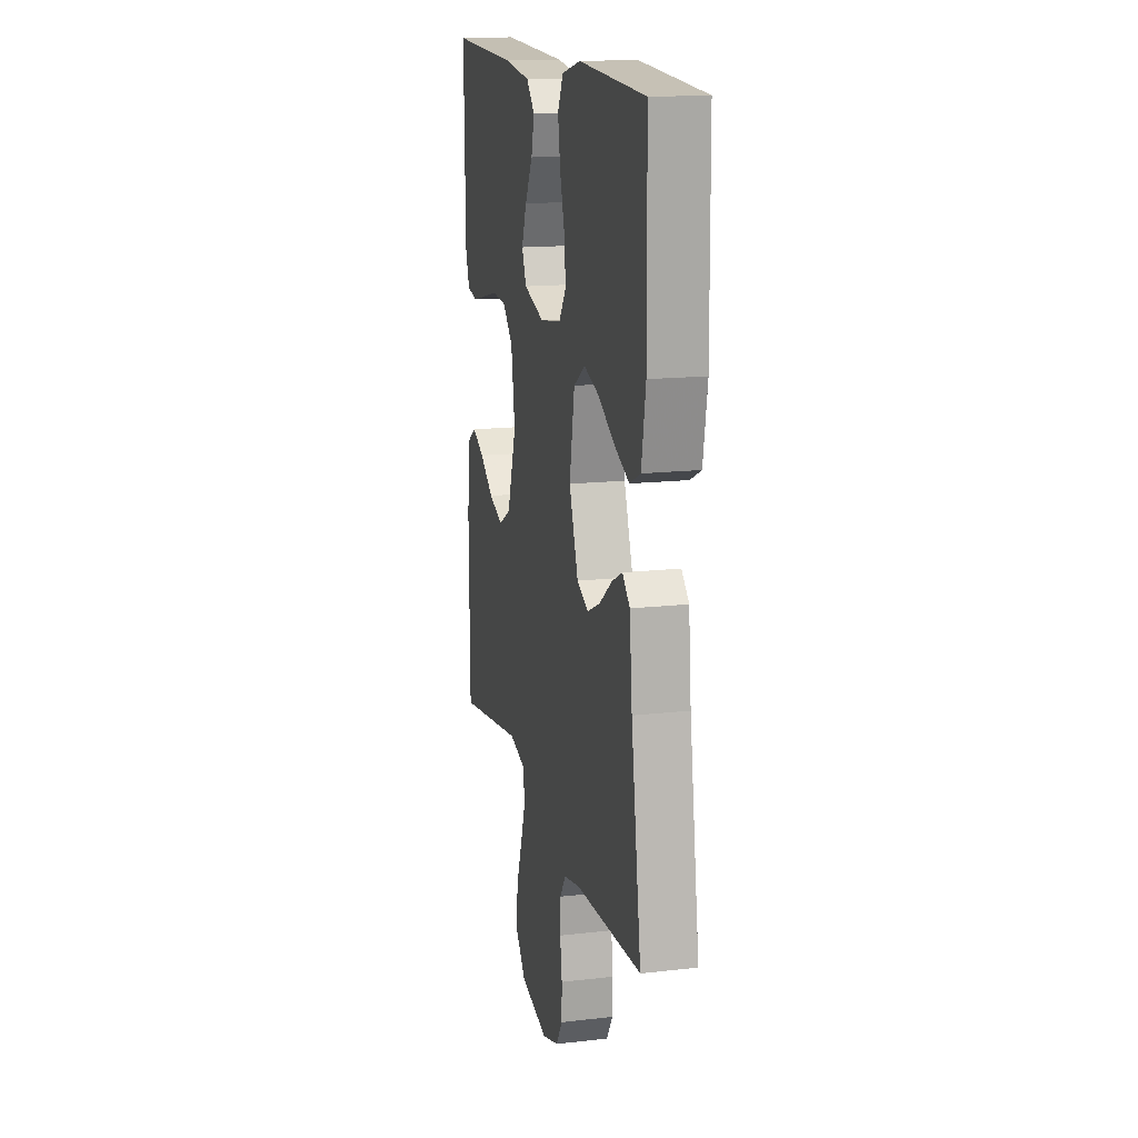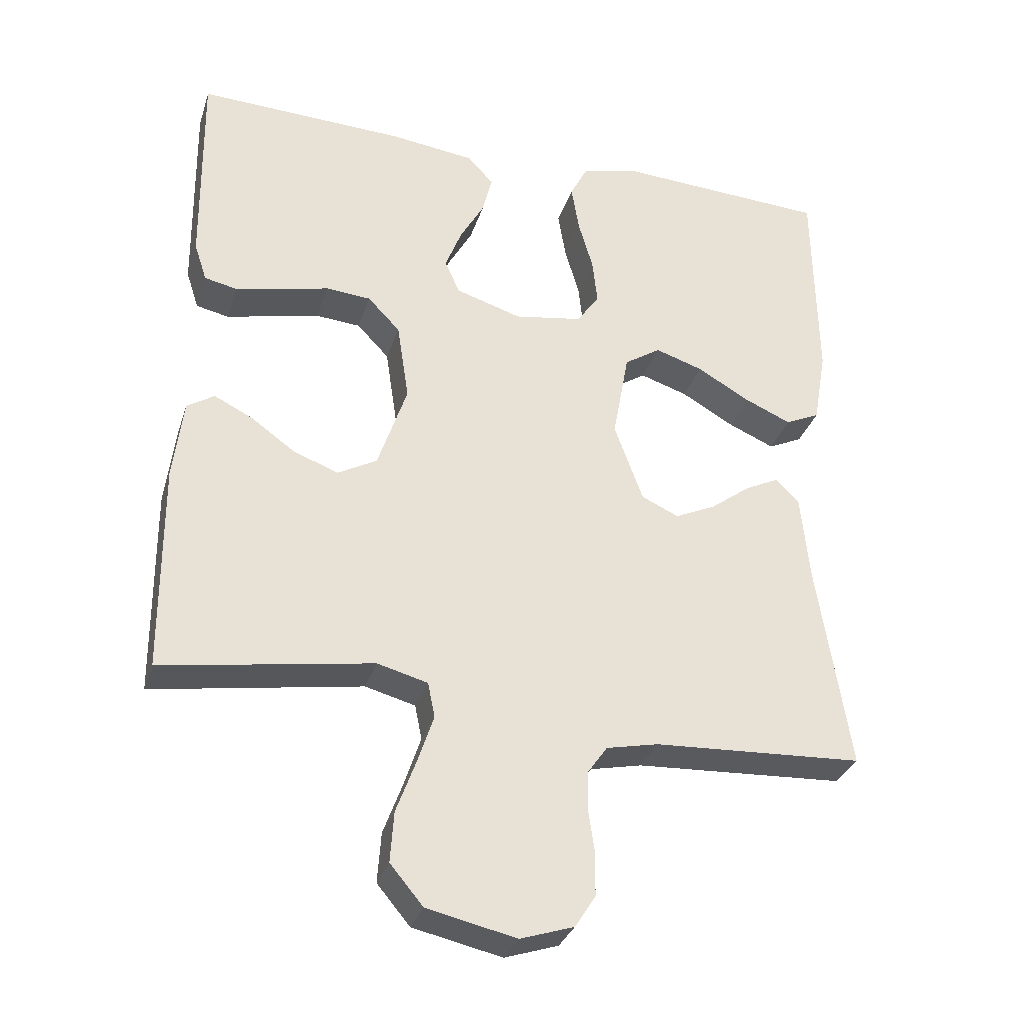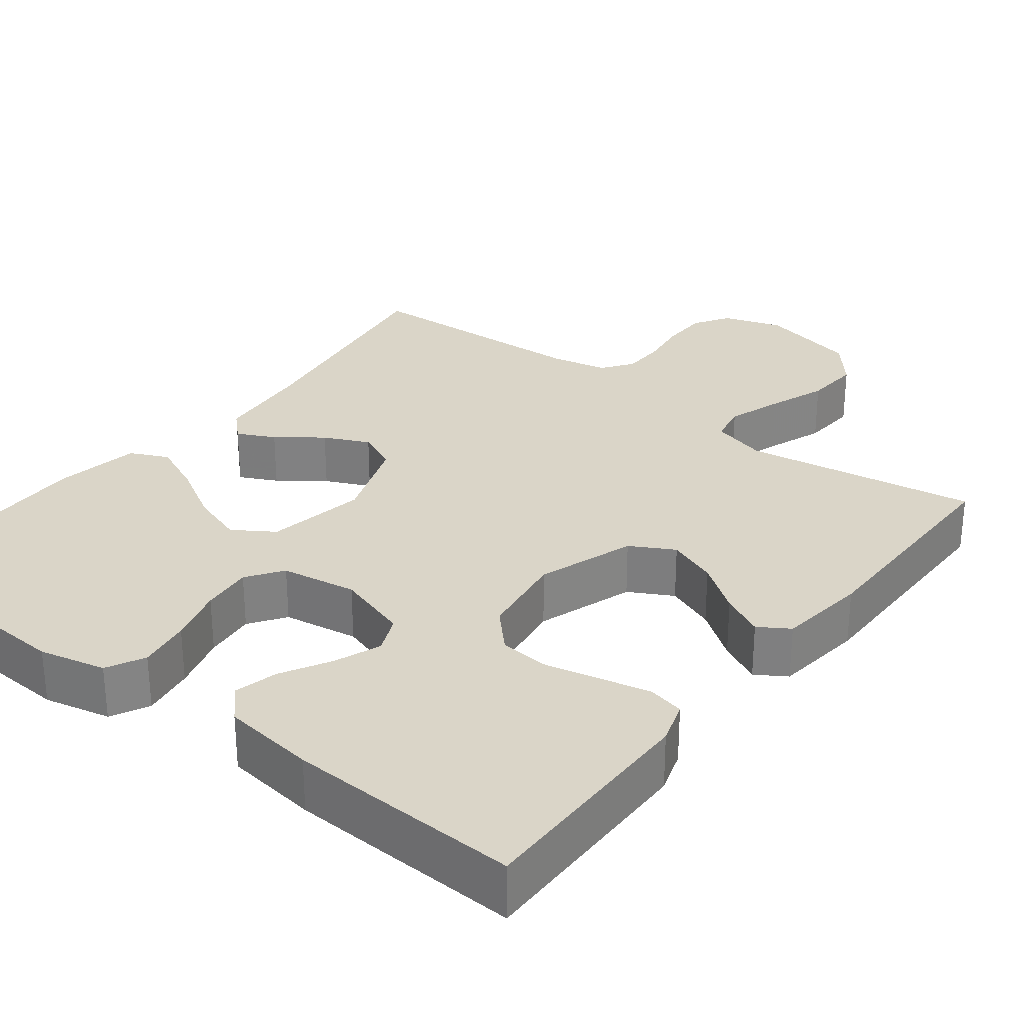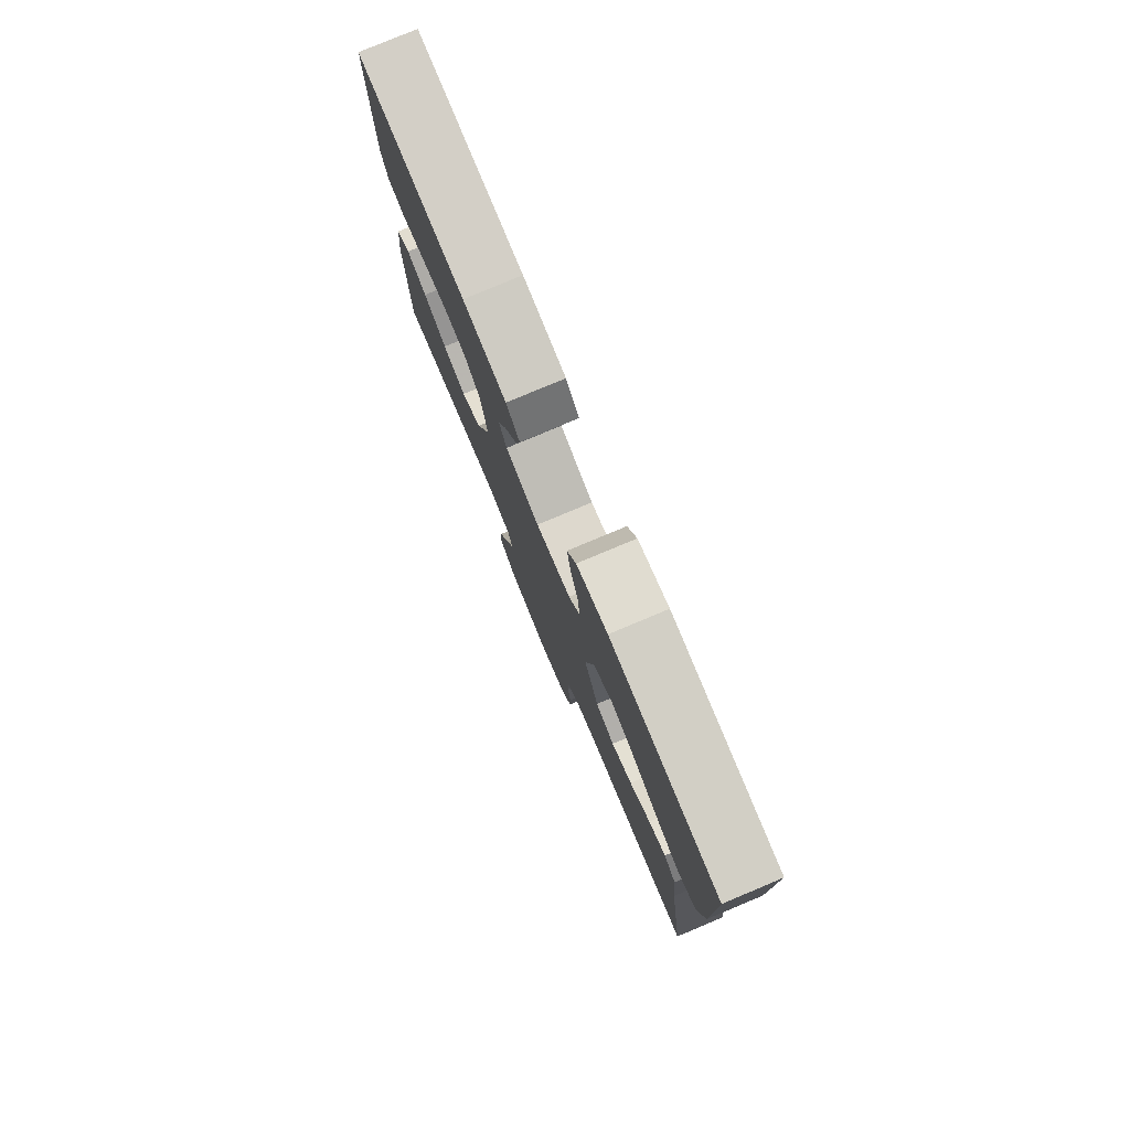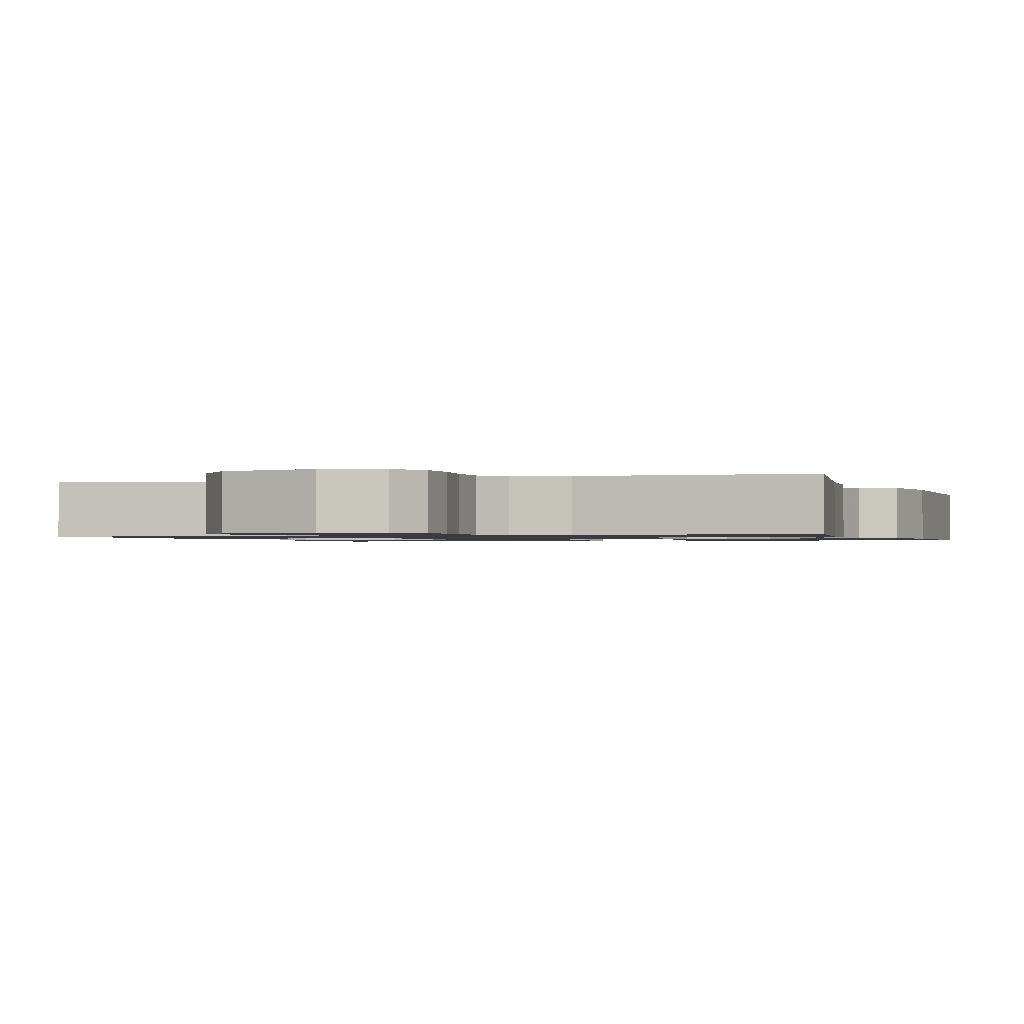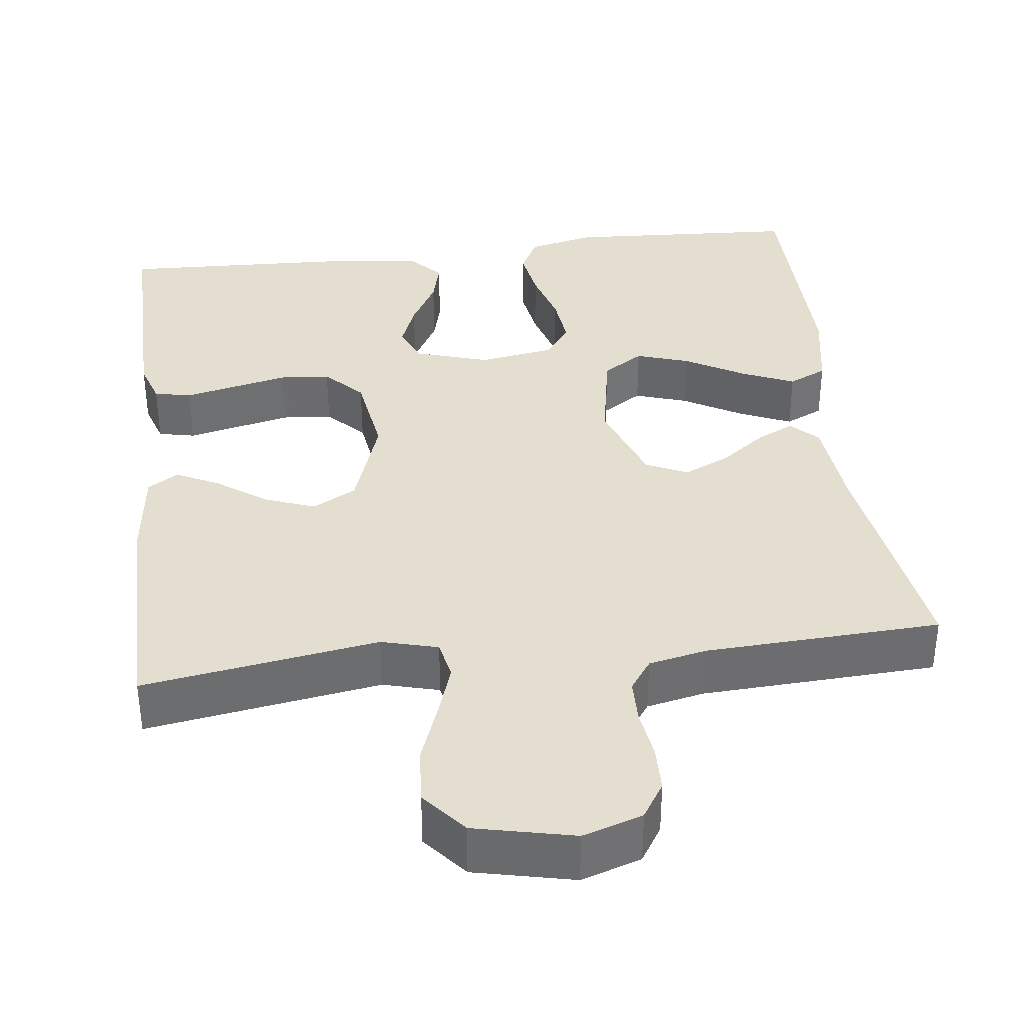
<metadata>
{"format":"obj","ext":"obj","renderer":"f3d","projection":"perspective","resolution":1024,"background":"white","views":[{"elev":15.7,"azim":-103.5,"up":"+Z"},{"elev":-32.1,"azim":163.4,"up":"+Z"},{"elev":29.4,"azim":37.9,"up":"+Y"},{"elev":79.5,"azim":-112.7,"up":"+Z"},{"elev":-1.1,"azim":-161.3,"up":"+Y"},{"elev":36.4,"azim":173.2,"up":"+Y"}]}
</metadata>
<code>
v -0.5 0.07 -0.5
v -0.454 0.07 -0.2
v -0.442 0.07 -0.076
v -0.408 0.07 -0.043
v -0.36 0.07 -0.067
v -0.303 0.07 -0.11
v -0.245 0.07 -0.137
v -0.192 0.07 -0.113
v -0.151 0.07 0
v -0.174 0.07 0.128
v -0.226 0.07 0.162
v -0.294 0.07 0.14
v -0.369 0.07 0.097
v -0.436 0.07 0.068
v -0.485 0.07 0.091
v -0.504 0.07 0.2
v -0.5 0.07 0.5
v -0.2 0.07 0.516
v -0.115 0.07 0.496
v -0.09 0.07 0.447
v -0.101 0.07 0.379
v -0.122 0.07 0.306
v -0.129 0.07 0.24
v -0.097 0.07 0.194
v 0 0.07 0.178
v 0.094 0.07 0.207
v 0.115 0.07 0.255
v 0.092 0.07 0.315
v 0.057 0.07 0.378
v 0.043 0.07 0.434
v 0.08 0.07 0.474
v 0.2 0.07 0.489
v 0.5 0.07 0.5
v 0.496 0.07 0.2
v 0.478 0.07 0.145
v 0.431 0.07 0.135
v 0.366 0.07 0.15
v 0.296 0.07 0.166
v 0.232 0.07 0.161
v 0.186 0.07 0.113
v 0.169 0.07 0
v 0.211 0.07 -0.125
v 0.267 0.07 -0.156
v 0.331 0.07 -0.132
v 0.394 0.07 -0.087
v 0.449 0.07 -0.06
v 0.488 0.07 -0.085
v 0.502 0.07 -0.2
v 0.5 0.07 -0.5
v 0.2 0.07 -0.451
v 0.128 0.07 -0.47
v 0.118 0.07 -0.52
v 0.141 0.07 -0.589
v 0.169 0.07 -0.665
v 0.174 0.07 -0.737
v 0.127 0.07 -0.793
v 0 0.07 -0.821
v -0.076 0.07 -0.796
v -0.105 0.07 -0.75
v -0.106 0.07 -0.691
v -0.097 0.07 -0.628
v -0.098 0.07 -0.572
v -0.126 0.07 -0.532
v -0.2 0.07 -0.516
v -0.5 0 -0.5
v -0.454 0 -0.2
v -0.442 0 -0.076
v -0.408 0 -0.043
v -0.36 0 -0.067
v -0.303 0 -0.11
v -0.245 0 -0.137
v -0.192 0 -0.113
v -0.151 0 0
v -0.174 0 0.128
v -0.226 0 0.162
v -0.294 0 0.14
v -0.369 0 0.097
v -0.436 0 0.068
v -0.485 0 0.091
v -0.504 0 0.2
v -0.5 0 0.5
v -0.2 0 0.516
v -0.115 0 0.496
v -0.09 0 0.447
v -0.101 0 0.379
v -0.122 0 0.306
v -0.129 0 0.24
v -0.097 0 0.194
v 0 0 0.178
v 0.094 0 0.207
v 0.115 0 0.255
v 0.092 0 0.315
v 0.057 0 0.378
v 0.043 0 0.434
v 0.08 0 0.474
v 0.2 0 0.489
v 0.5 0 0.5
v 0.496 0 0.2
v 0.478 0 0.145
v 0.431 0 0.135
v 0.366 0 0.15
v 0.296 0 0.166
v 0.232 0 0.161
v 0.186 0 0.113
v 0.169 0 0
v 0.211 0 -0.125
v 0.267 0 -0.156
v 0.331 0 -0.132
v 0.394 0 -0.087
v 0.449 0 -0.06
v 0.488 0 -0.085
v 0.502 0 -0.2
v 0.5 0 -0.5
v 0.2 0 -0.451
v 0.128 0 -0.47
v 0.118 0 -0.52
v 0.141 0 -0.589
v 0.169 0 -0.665
v 0.174 0 -0.737
v 0.127 0 -0.793
v 0 0 -0.821
v -0.076 0 -0.796
v -0.105 0 -0.75
v -0.106 0 -0.691
v -0.097 0 -0.628
v -0.098 0 -0.572
v -0.126 0 -0.532
v -0.2 0 -0.516
f 59 60 61
f 58 59 61
f 57 58 61
f 56 57 61
f 55 56 61
f 54 55 61
f 53 54 61
f 52 53 61 62
f 51 52 62 63
f 48 49 50
f 47 48 50
f 46 47 50
f 45 46 50
f 44 45 50
f 51 63 64
f 50 51 64
f 44 50 64
f 43 44 64
f 35 36 37
f 34 35 37
f 33 34 37
f 32 33 37
f 31 32 37
f 30 31 37
f 29 30 37
f 28 29 37
f 27 28 37 38
f 26 27 38 39
f 20 21 22
f 19 20 22
f 18 19 22
f 17 18 22
f 16 17 22
f 15 16 22
f 14 15 22
f 13 14 22
f 12 13 22
f 11 12 22 23
f 10 11 23 24
f 4 5 6
f 3 4 6
f 2 3 6
f 2 6 7
f 1 2 7
f 64 1 7
f 43 64 7
f 42 43 7
f 25 26 39 40
f 25 40 41
f 24 25 41
f 10 24 41
f 9 10 41
f 8 9 41 42
f 7 8 42
f 125 124 123
f 125 123 122
f 125 122 121
f 125 121 120
f 125 120 119
f 125 119 118
f 125 118 117
f 126 125 117 116
f 127 126 116 115
f 114 113 112
f 114 112 111
f 114 111 110
f 114 110 109
f 114 109 108
f 128 127 115
f 128 115 114
f 128 114 108
f 128 108 107
f 101 100 99
f 101 99 98
f 101 98 97
f 101 97 96
f 101 96 95
f 101 95 94
f 101 94 93
f 101 93 92
f 102 101 92 91
f 103 102 91 90
f 86 85 84
f 86 84 83
f 86 83 82
f 86 82 81
f 86 81 80
f 86 80 79
f 86 79 78
f 86 78 77
f 86 77 76
f 87 86 76 75
f 88 87 75 74
f 70 69 68
f 70 68 67
f 70 67 66
f 71 70 66
f 71 66 65
f 71 65 128
f 71 128 107
f 71 107 106
f 104 103 90 89
f 105 104 89
f 105 89 88
f 105 88 74
f 105 74 73
f 106 105 73 72
f 106 72 71
f 1 65 66 2
f 2 66 67 3
f 3 67 68 4
f 4 68 69 5
f 5 69 70 6
f 6 70 71 7
f 7 71 72 8
f 8 72 73 9
f 9 73 74 10
f 10 74 75 11
f 11 75 76 12
f 12 76 77 13
f 13 77 78 14
f 14 78 79 15
f 15 79 80 16
f 16 80 81 17
f 17 81 82 18
f 18 82 83 19
f 19 83 84 20
f 20 84 85 21
f 21 85 86 22
f 22 86 87 23
f 23 87 88 24
f 24 88 89 25
f 25 89 90 26
f 26 90 91 27
f 27 91 92 28
f 28 92 93 29
f 29 93 94 30
f 30 94 95 31
f 31 95 96 32
f 32 96 97 33
f 33 97 98 34
f 34 98 99 35
f 35 99 100 36
f 36 100 101 37
f 37 101 102 38
f 38 102 103 39
f 39 103 104 40
f 40 104 105 41
f 41 105 106 42
f 42 106 107 43
f 43 107 108 44
f 44 108 109 45
f 45 109 110 46
f 46 110 111 47
f 47 111 112 48
f 48 112 113 49
f 49 113 114 50
f 50 114 115 51
f 51 115 116 52
f 52 116 117 53
f 53 117 118 54
f 54 118 119 55
f 55 119 120 56
f 56 120 121 57
f 57 121 122 58
f 58 122 123 59
f 59 123 124 60
f 60 124 125 61
f 61 125 126 62
f 62 126 127 63
f 63 127 128 64
f 64 128 65 1

</code>
